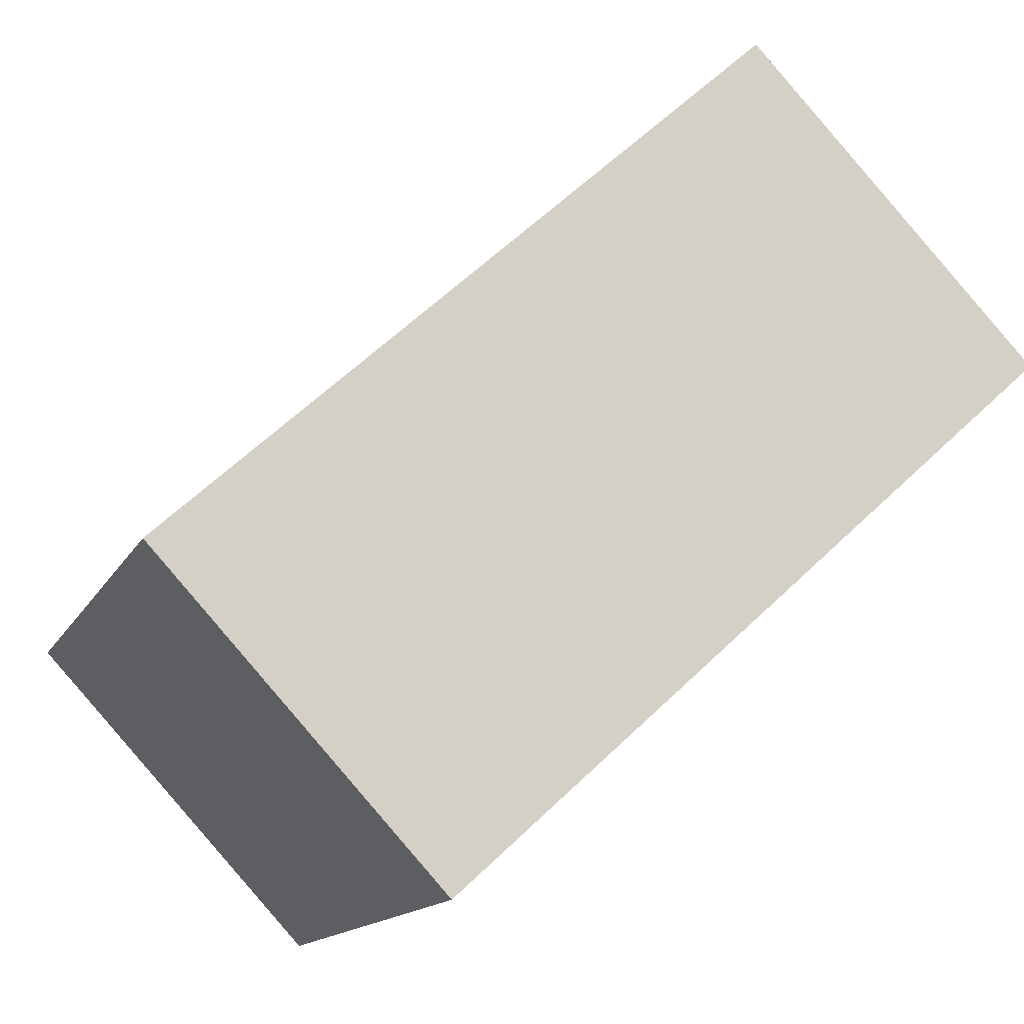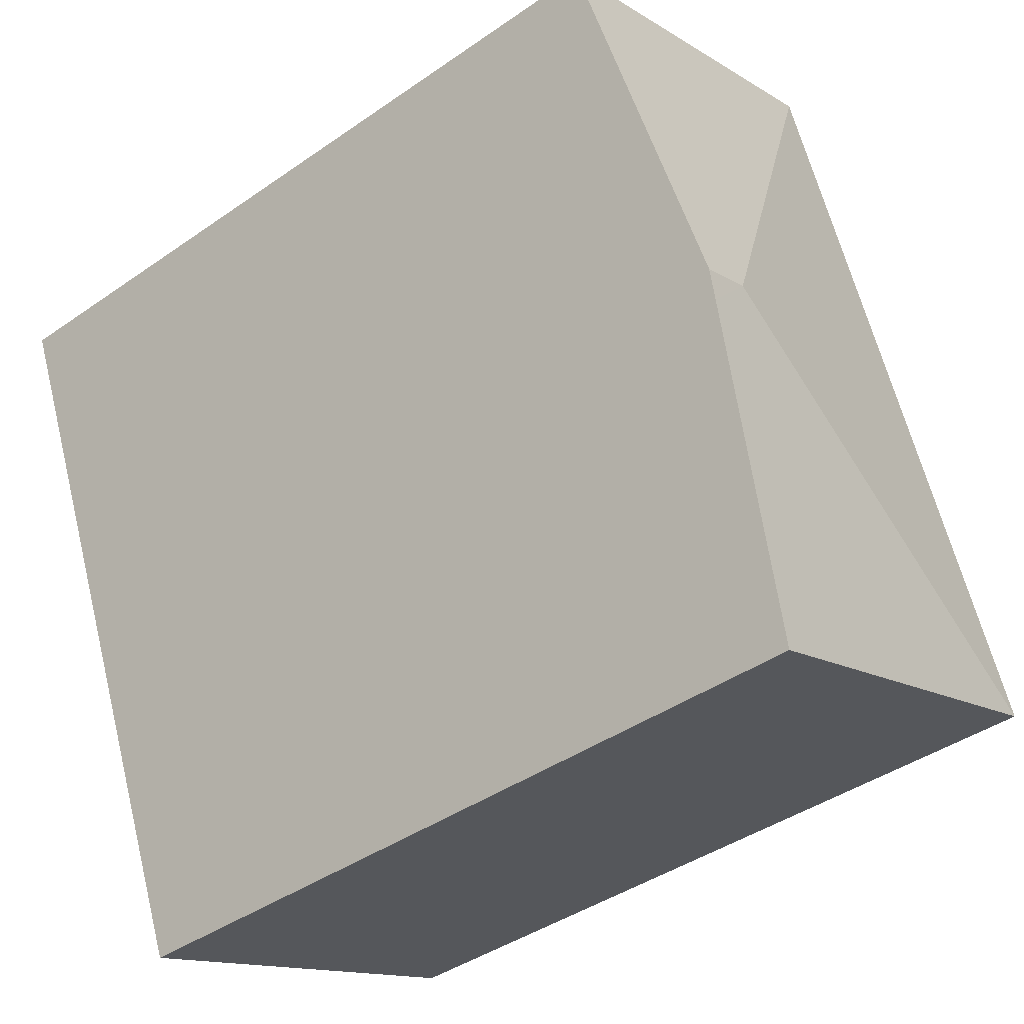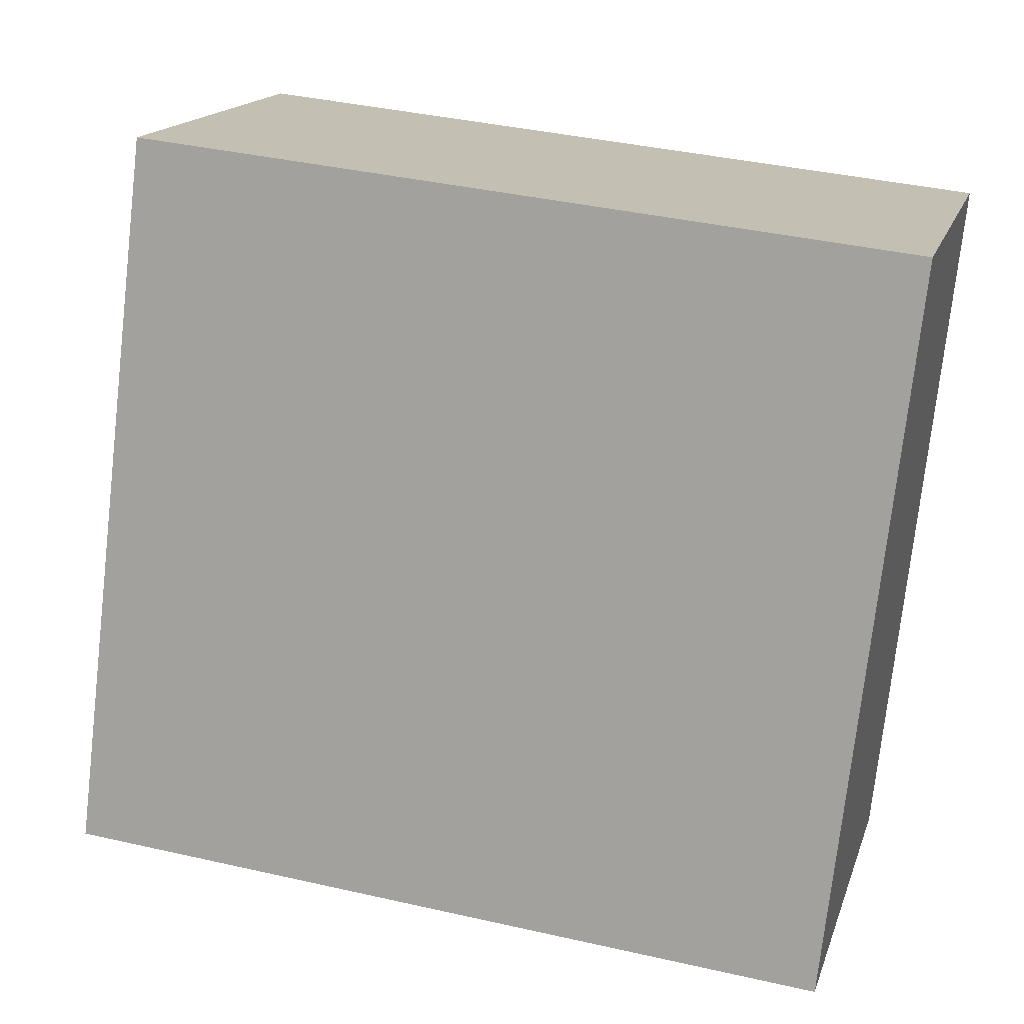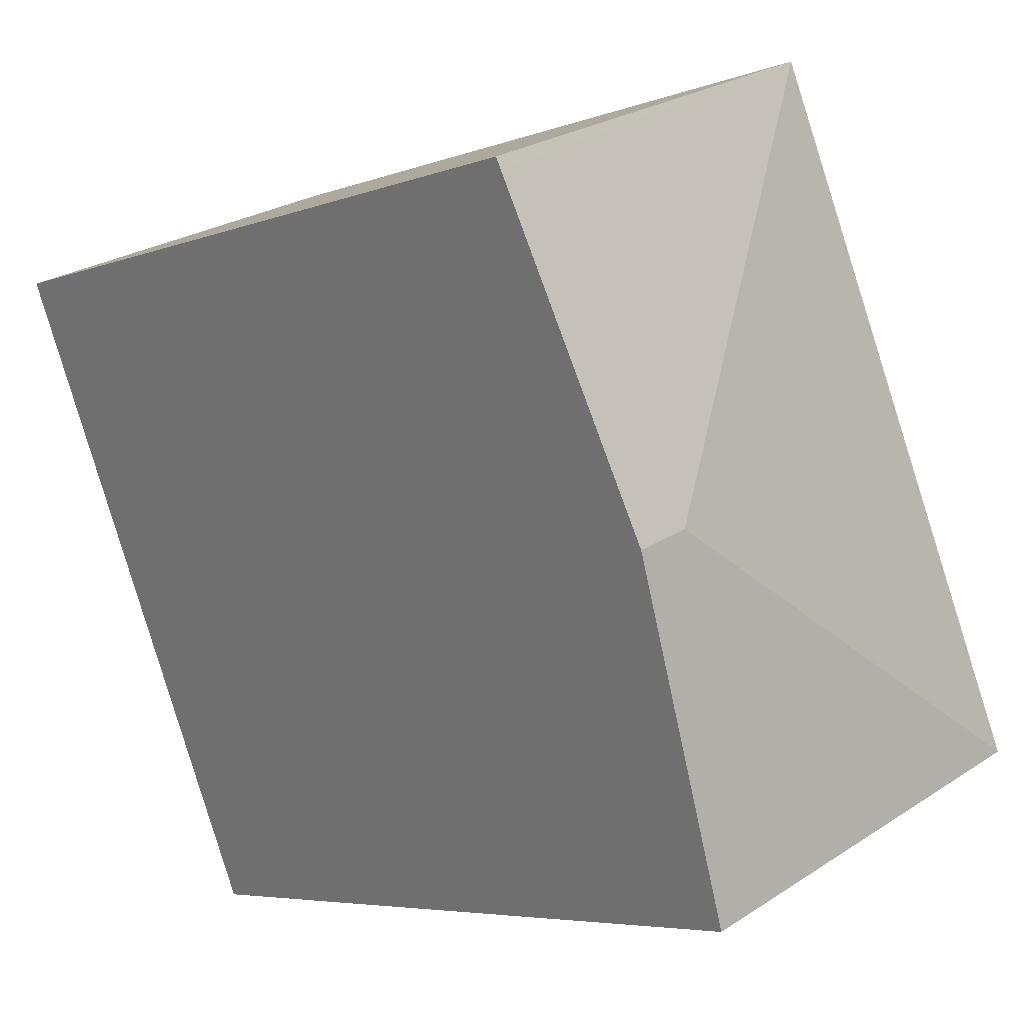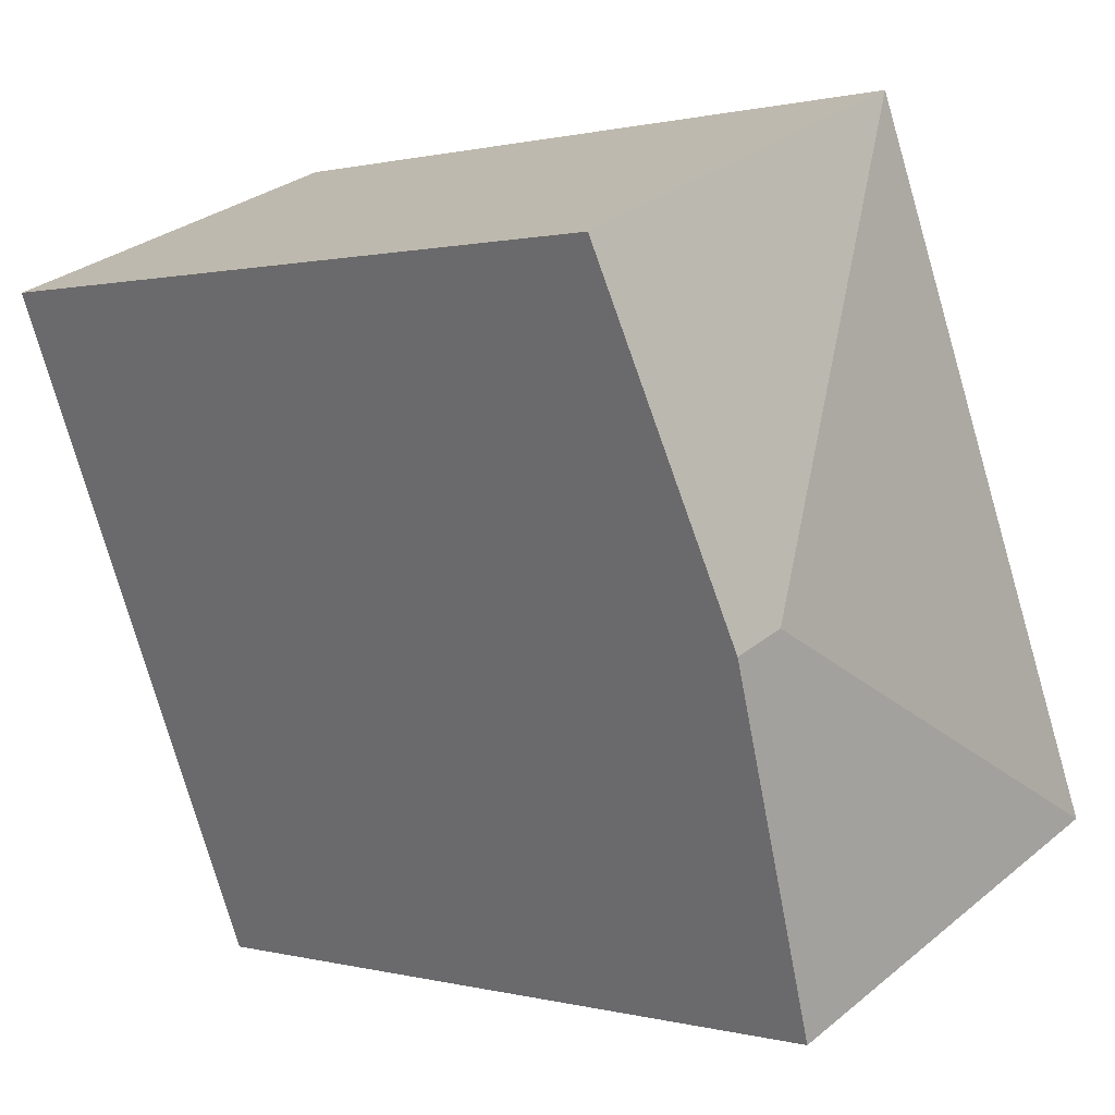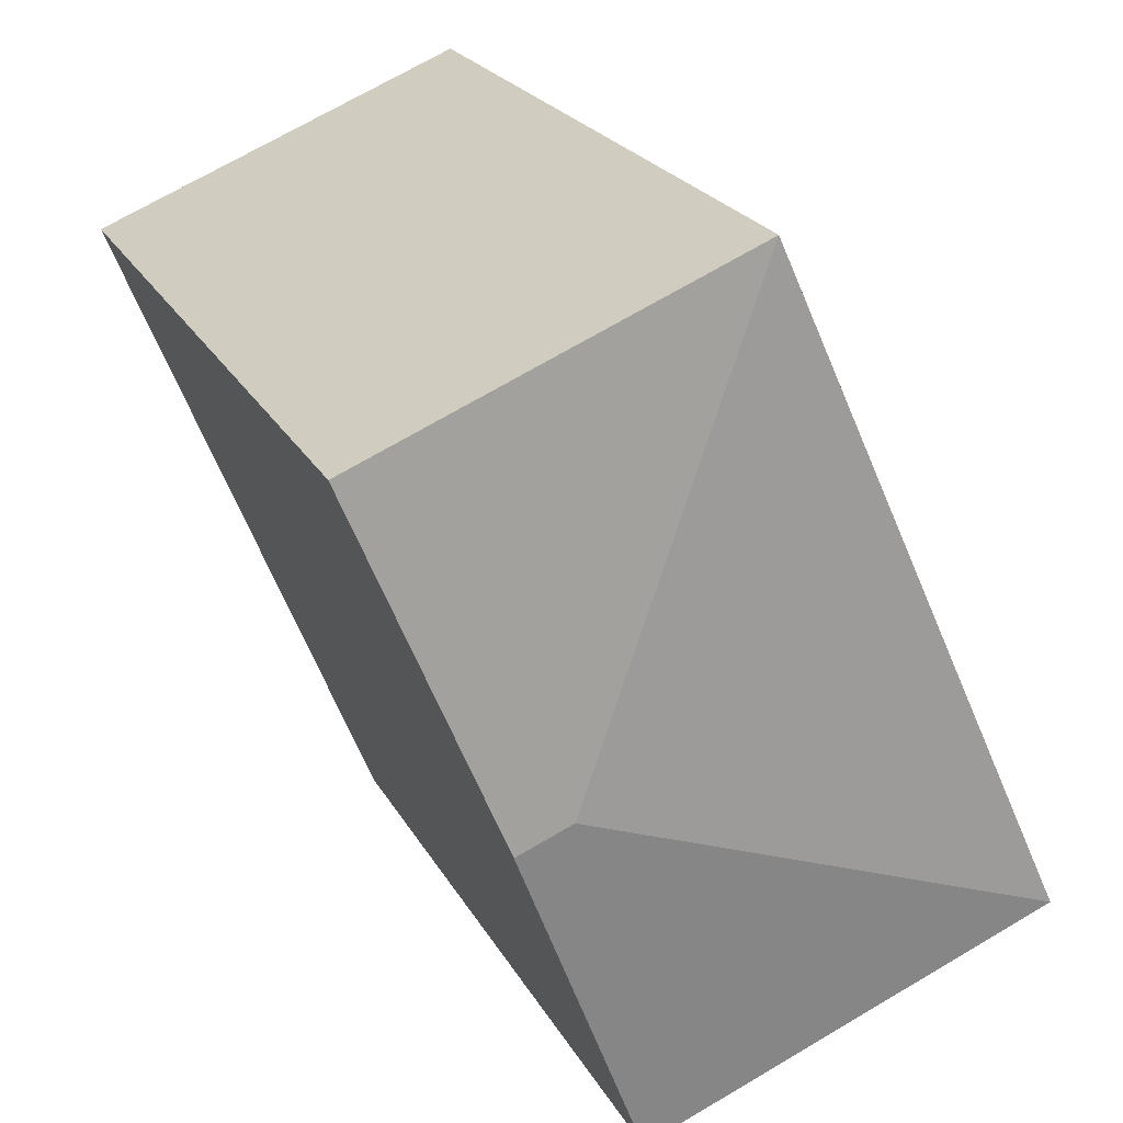
<metadata>
{"format":"obj","ext":"obj","renderer":"f3d","projection":"perspective","resolution":1024,"background":"white","views":[{"elev":60.8,"azim":45.5,"up":"+Z"},{"elev":-41.6,"azim":130.1,"up":"+Z"},{"elev":38.8,"azim":-74.0,"up":"+Z"},{"elev":-5.5,"azim":138.9,"up":"+Z"},{"elev":0.6,"azim":134.6,"up":"+Z"},{"elev":22.4,"azim":158.2,"up":"+Z"}]}
</metadata>
<code>
v  10.05 16.67 4.048
v  13.84 15.91 10.26
v  11.16 16.67 3.605
v  6.18 15.88 13.67
v  13.93 15.88 10.5
v  10.92 16.6 3.009
v  0 15.88 9.723e-16
v  8.364 15.88 -3.344
v  8.095 15.88 -3.237
v  3.581 15.88 7.92
v  6.042 15.88 13.36
v  8.364 2.048e-16 -3.344
v  0 0 0
v  8.095 1.982e-16 -3.237
v  6.18 -8.369e-16 13.67
v  3.581 -4.85e-16 7.92
v  6.042 -8.182e-16 13.36
v  13.93 -6.429e-16 10.5
v  10.92 -1.842e-16 3.009
v  13.84 -6.284e-16 10.26
v  11.16 -2.207e-16 3.605
g defaultobject
f 1 2 3
f 2 1 4
f 2 4 5
f 6 1 3
f 1 6 7
f 7 6 8
f 7 8 9
f 10 1 7
f 1 10 4
f 4 10 11
f 12 9 8
f 9 12 7
f 7 12 13
f 13 12 14
f 13 10 7
f 10 13 11
f 11 13 4
f 4 13 15
f 15 13 16
f 15 16 17
f 4 18 5
f 18 4 15
f 18 2 5
f 2 18 3
f 3 18 6
f 6 18 8
f 8 18 12
f 12 18 19
f 19 18 20
f 19 20 21
f 17 18 15
f 18 17 16
f 18 16 13
f 18 13 20
f 20 13 21
f 21 13 14
f 21 14 19
f 19 14 12

</code>
